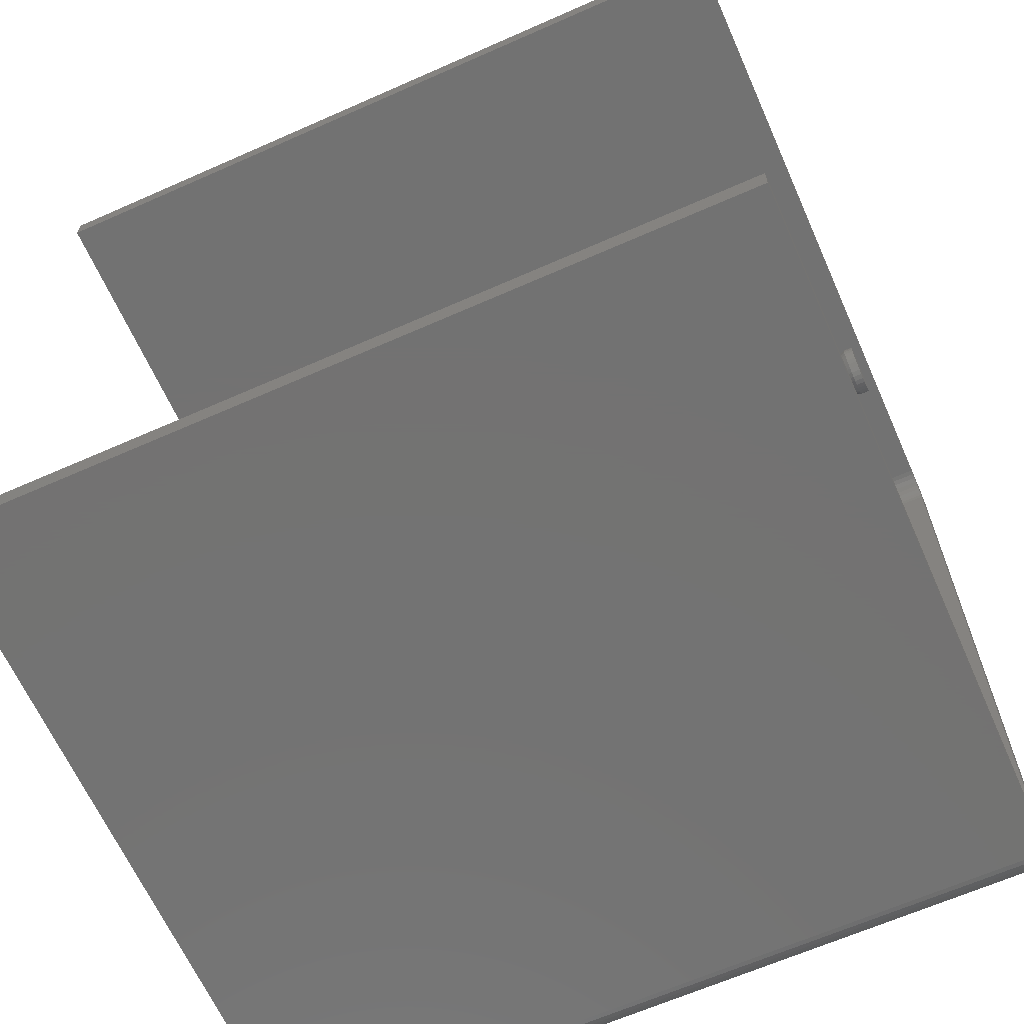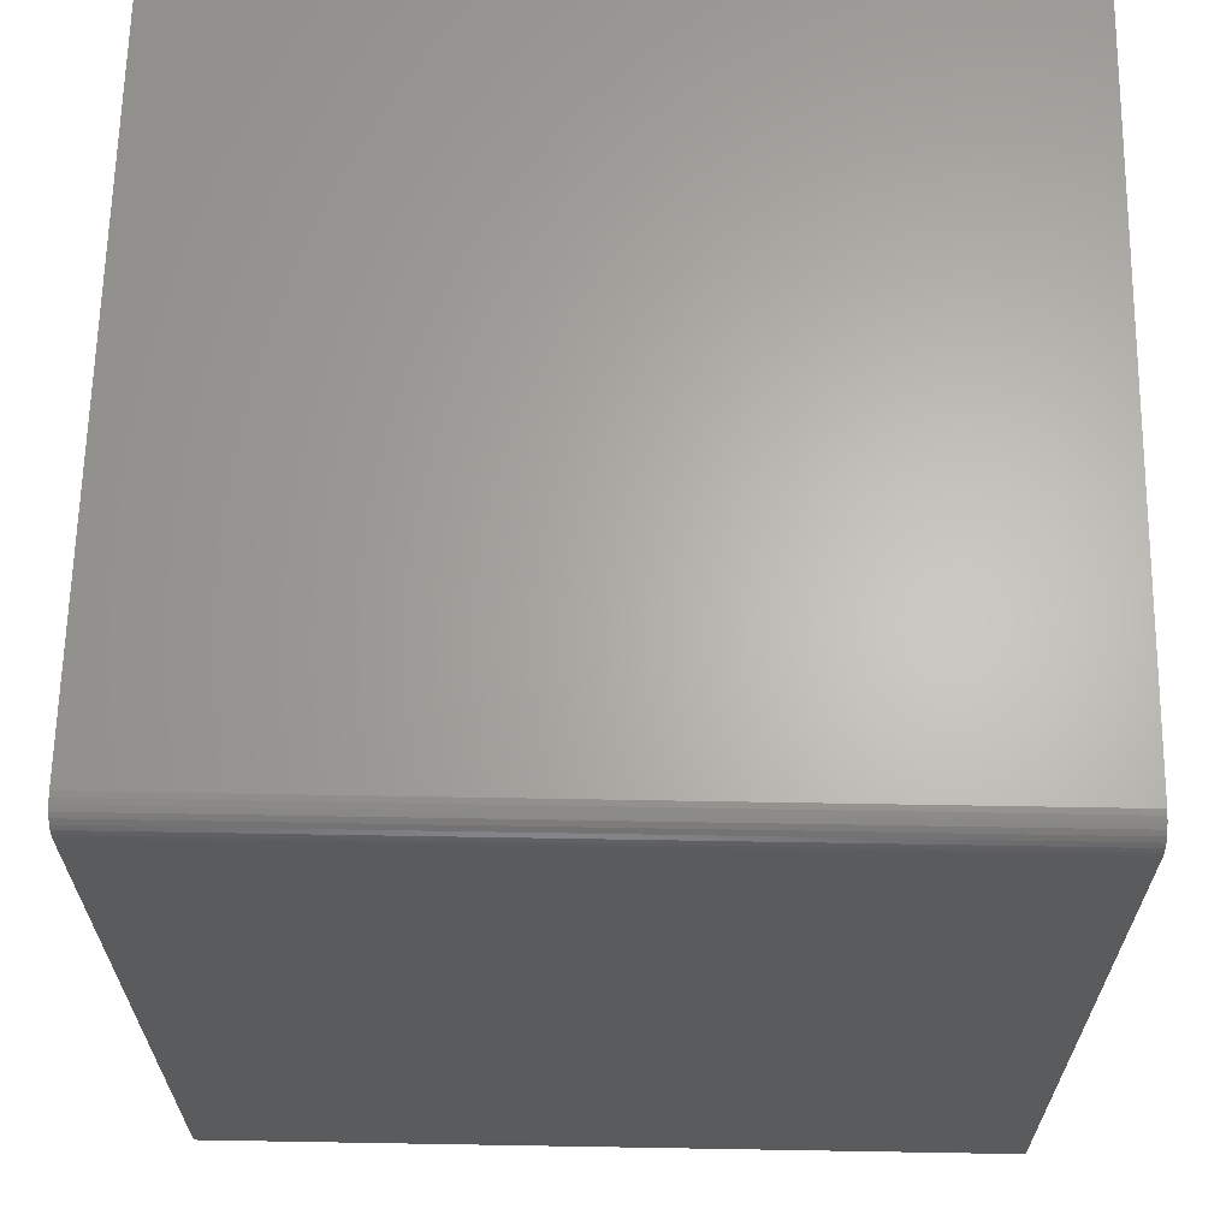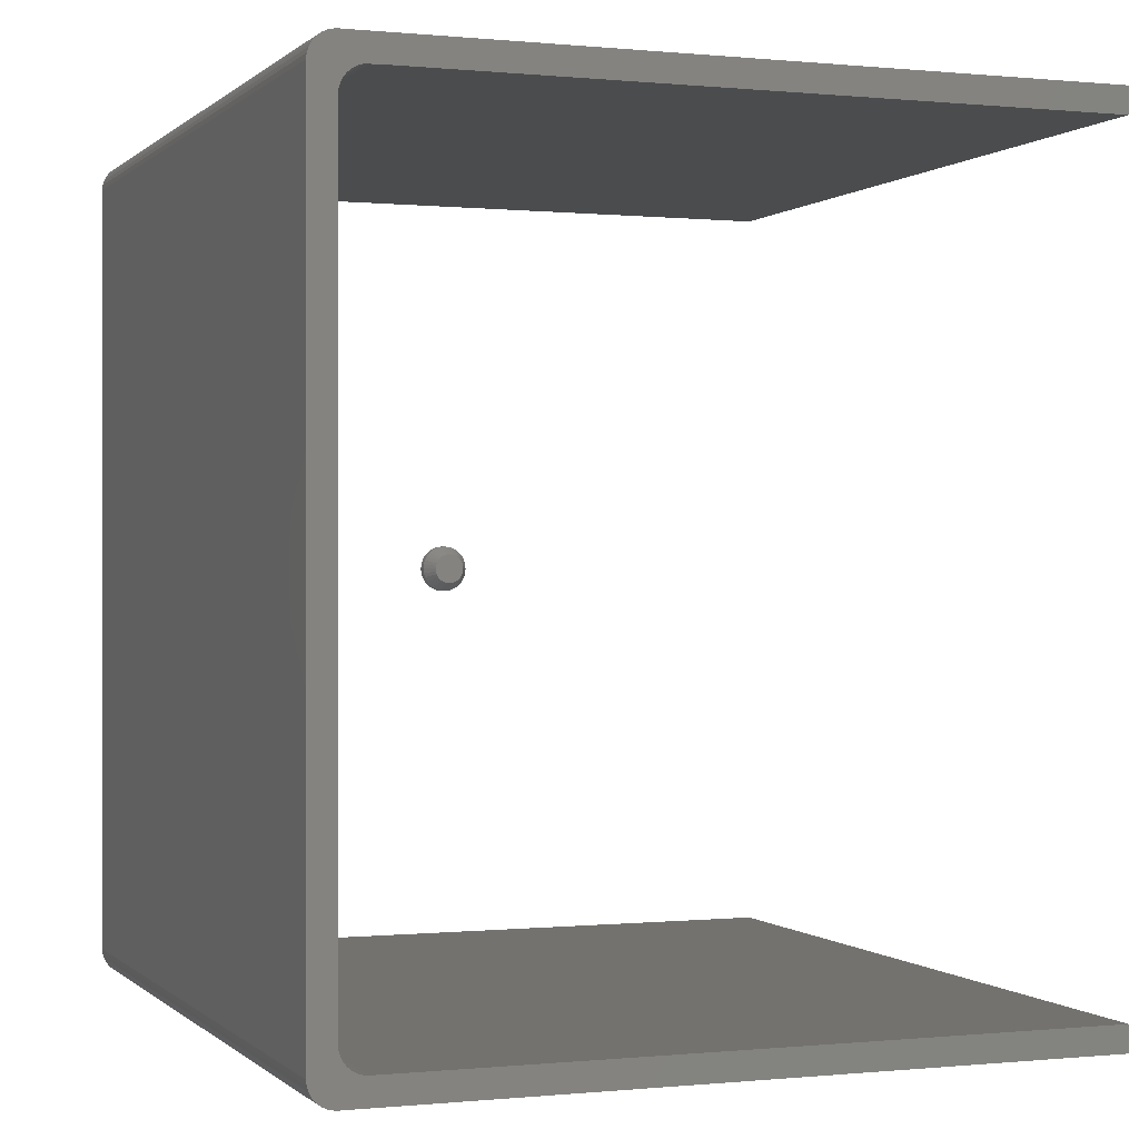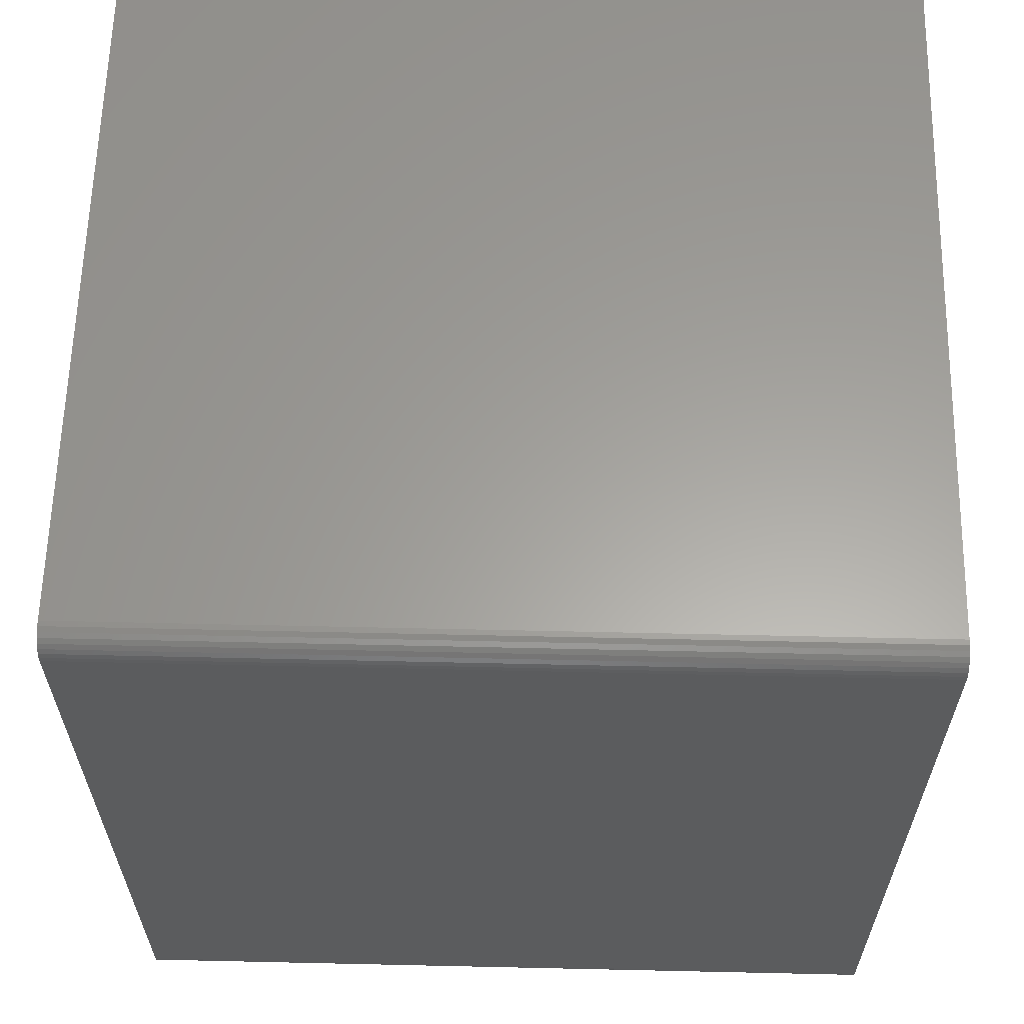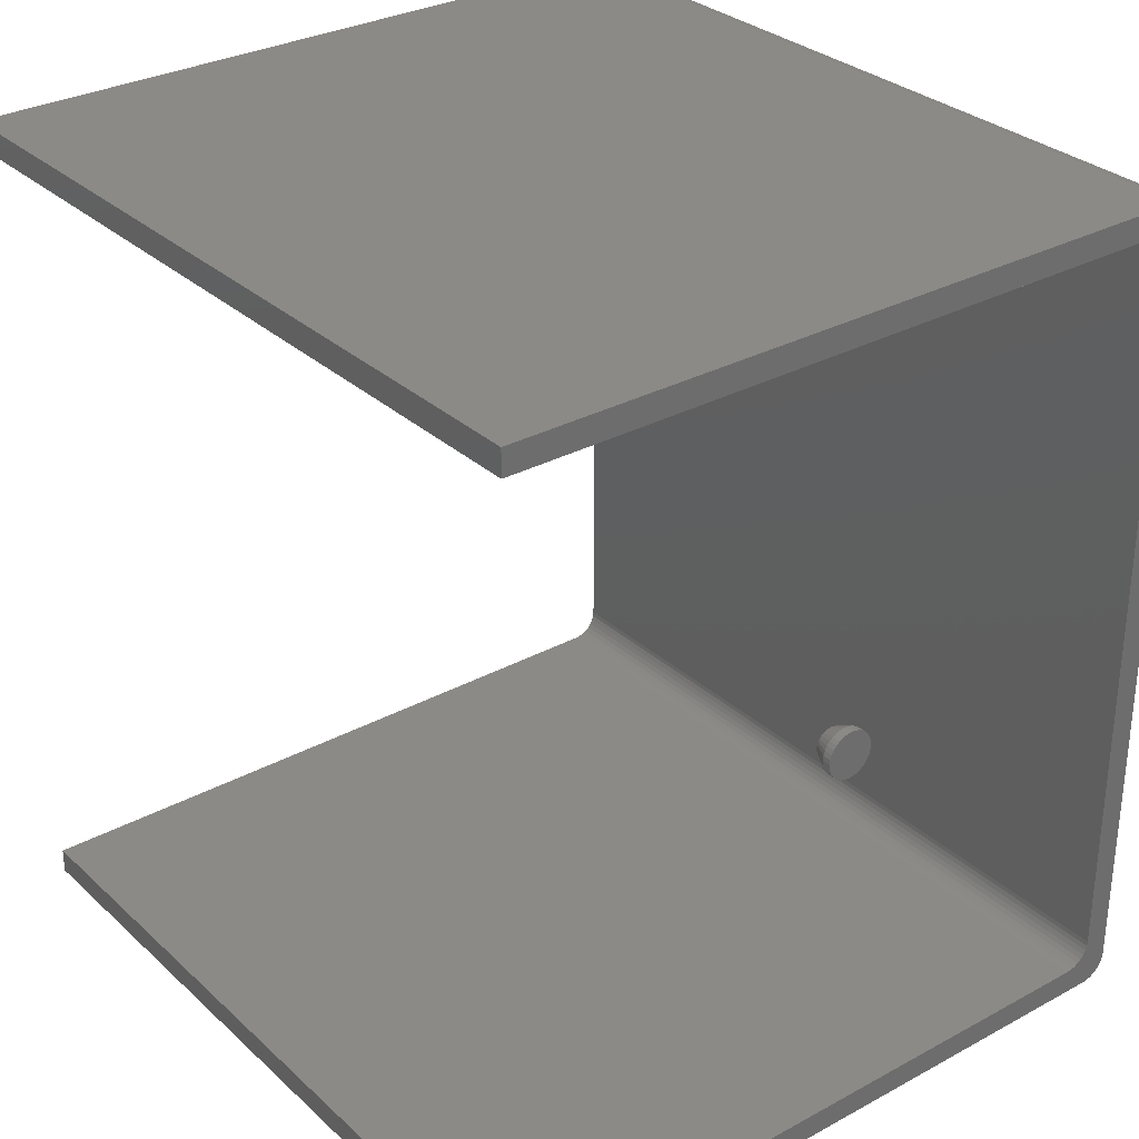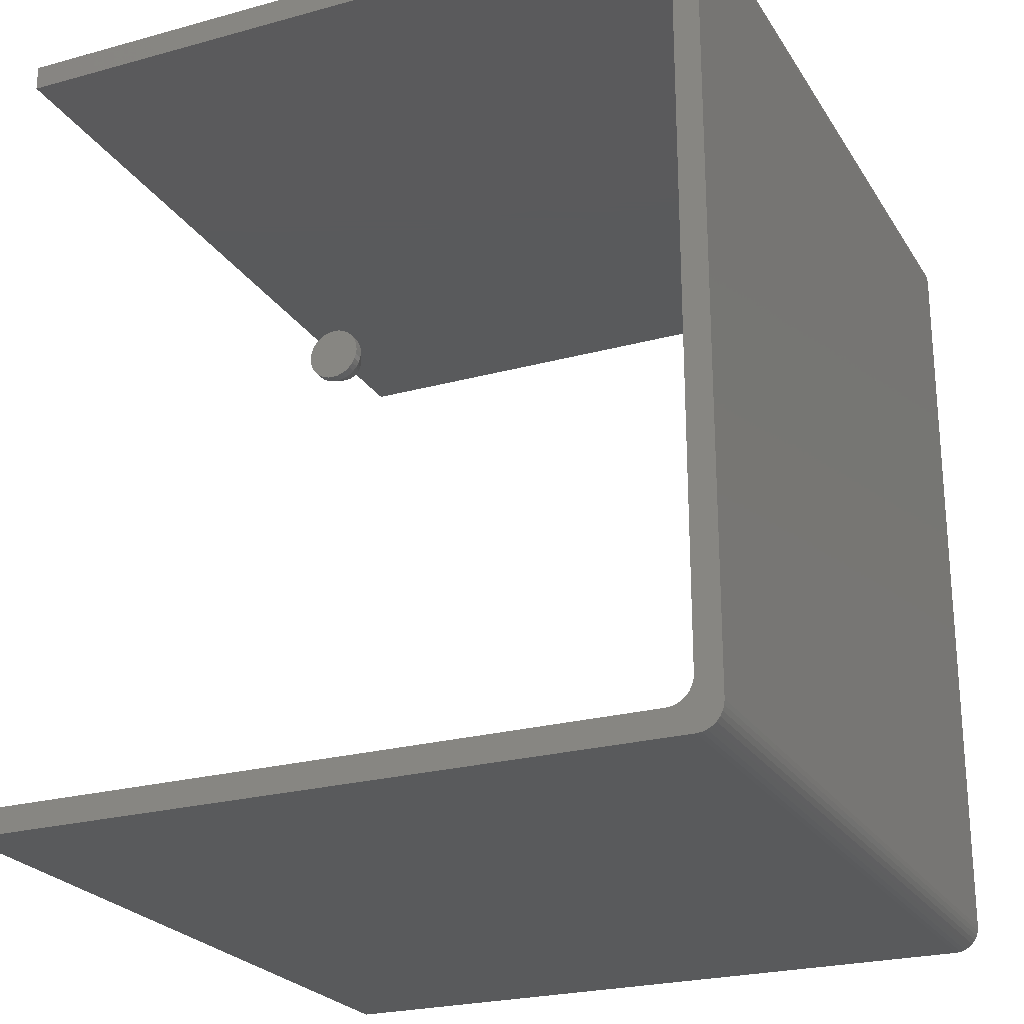
<metadata>
{"format":"stl","ext":"stl","renderer":"f3d","projection":"perspective","resolution":1024,"background":"white","views":[{"elev":-64.8,"azim":114.0,"up":"+Y"},{"elev":64.6,"azim":-89.0,"up":"+Y"},{"elev":-0.0,"azim":-20.9,"up":"+Y"},{"elev":61.4,"azim":-88.7,"up":"+Y"},{"elev":30.7,"azim":142.1,"up":"+Y"},{"elev":-24.1,"azim":-155.5,"up":"+Y"}]}
</metadata>
<code>
# stl→obj: 176 verts, 344 faces
v -0.2964 -0.3672 0.7266
v -0.301 -0.3667 0.7266
v -0.3433 -0.3718 0.7266
v -0.3201 0.3828 0.7266
v -0.3247 0.3824 0.7266
v -0.3291 0.381 0.7266
v -0.3201 -0.3909 0.7266
v -0.3291 -0.3891 0.7266
v -0.3247 -0.3904 0.7266
v -0.3438 -0.3672 0.7266
v -0.3054 -0.3654 0.7266
v -0.3095 -0.3632 0.7266
v -0.3131 -0.3603 0.7266
v -0.3161 -0.3567 0.7266
v -0.3183 -0.3526 0.7266
v -0.3196 -0.3481 0.7266
v -0.3201 -0.3435 0.7266
v -0.3201 0.3354 0.7266
v 0.3352 -0.3672 0.7266
v -0.3419 -0.3763 0.7266
v -0.3398 -0.3803 0.7266
v -0.3368 -0.3839 0.7266
v -0.3332 -0.3869 0.7266
v 0.3352 -0.3909 0.7266
v -0.3438 0.3591 0.7266
v -0.3196 0.3401 0.7266
v -0.3183 0.3445 0.7266
v -0.3161 0.3486 0.7266
v -0.3131 0.3522 0.7266
v -0.3095 0.3551 0.7266
v -0.3054 0.3573 0.7266
v -0.301 0.3587 0.7266
v 0.3352 0.3828 0.7266
v -0.3332 0.3788 0.7266
v -0.3368 0.3759 0.7266
v -0.3398 0.3723 0.7266
v -0.3419 0.3682 0.7266
v -0.3433 0.3637 0.7266
v -0.2964 0.3591 0.7266
v 0.3352 0.3591 0.7266
v -0.3433 -0.3718 0
v -0.301 -0.3667 0
v -0.2964 -0.3672 0
v -0.3291 0.381 0
v -0.3247 0.3824 0
v -0.3201 0.3828 0
v -0.3247 -0.3904 0
v -0.3291 -0.3891 0
v -0.3201 -0.3909 0
v -0.3438 -0.3672 0
v -0.3201 0.3354 0
v -0.3201 -0.3435 0
v -0.3196 -0.3481 0
v -0.3183 -0.3526 0
v -0.3161 -0.3567 0
v -0.3131 -0.3603 0
v -0.3095 -0.3632 0
v -0.3054 -0.3654 0
v 0.3352 -0.3672 0
v 0.3352 -0.3909 0
v -0.3332 -0.3869 0
v -0.3368 -0.3839 0
v -0.3398 -0.3803 0
v -0.3419 -0.3763 0
v -0.3438 0.3591 0
v -0.301 0.3587 0
v -0.3054 0.3573 0
v -0.3095 0.3551 0
v -0.3131 0.3522 0
v -0.3161 0.3486 0
v -0.3183 0.3445 0
v -0.3196 0.3401 0
v 0.3352 0.3828 0
v 0.3352 0.3591 0
v -0.2964 0.3591 0
v -0.3433 0.3637 0
v -0.3419 0.3682 0
v -0.3398 0.3723 0
v -0.3368 0.3759 0
v -0.3332 0.3788 0
v 0.00594 0.008677 0.02344
v -0.01223 0.006887 0.02344
v 0.00812 0.006887 0.02344
v -0.01402 0.004706 0.02344
v 0.00991 0.004706 0.02344
v -0.01535 0.002218 0.02344
v 0.01124 0.002218 0.02344
v 0.01124 -0.008797 0.02344
v -0.01402 -0.01128 0.02344
v 0.00991 -0.01128 0.02344
v -0.01223 -0.01347 0.02344
v 0.00812 -0.01347 0.02344
v -0.01005 -0.01526 0.02344
v 0.00594 -0.01526 0.02344
v -0.007563 -0.01659 0.02344
v -0.004864 -0.0174 0.02344
v 0.003451 -0.01659 0.02344
v -0.002056 -0.01768 0.02344
v 0.0007517 -0.0174 0.02344
v -0.01005 0.008677 0.02344
v 0.003451 0.01001 0.02344
v 0.0007517 0.01083 0.02344
v -0.002056 0.0111 0.02344
v -0.004864 0.01083 0.02344
v -0.007563 0.01001 0.02344
v 0.01206 -0.0004818 0.02344
v -0.01617 -0.0004818 0.02344
v 0.01234 -0.003289 0.02344
v -0.01645 -0.003289 0.02344
v 0.01206 -0.006097 0.02344
v -0.01617 -0.006097 0.02344
v -0.01535 -0.008797 0.02344
v 0.02015 -0.003289 0
v 0.02015 -0.003289 0.007812
v 0.01972 -0.007621 0
v 0.01972 -0.007621 0.007812
v 0.01846 -0.01179 0
v 0.01846 -0.01179 0.007812
v 0.01641 -0.01563 0
v 0.01641 -0.01563 0.007812
v 0.01364 -0.01899 0
v 0.01364 -0.01899 0.007812
v 0.01028 -0.02175 0
v 0.01028 -0.02175 0.007812
v 0.006441 -0.0238 0
v 0.006441 -0.0238 0.007812
v 0.002276 -0.02507 0
v 0.002276 -0.02507 0.007812
v -0.002056 -0.02549 0
v -0.002056 -0.02549 0.007812
v -0.006388 -0.02507 0
v -0.006388 -0.02507 0.007812
v -0.01055 -0.0238 0
v -0.01055 -0.0238 0.007812
v -0.01439 -0.02175 0
v -0.01439 -0.02175 0.007812
v -0.01776 -0.01899 0
v -0.01776 -0.01899 0.007812
v -0.02052 -0.01563 0
v -0.02052 -0.01563 0.007812
v -0.02257 -0.01179 0
v -0.02257 -0.01179 0.007812
v -0.02383 -0.007621 0
v -0.02383 -0.007621 0.007812
v -0.02426 -0.003289 0
v -0.02426 -0.003289 0.007812
v -0.02383 0.001042 0
v -0.02383 0.001042 0.007812
v -0.02257 0.005208 0
v -0.02257 0.005208 0.007812
v -0.02052 0.009046 0
v -0.02052 0.009046 0.007812
v -0.01776 0.01241 0
v -0.01776 0.01241 0.007812
v -0.01439 0.01517 0
v -0.01439 0.01517 0.007812
v -0.01055 0.01722 0
v -0.01055 0.01722 0.007812
v -0.006388 0.01849 0
v -0.006388 0.01849 0.007812
v -0.002056 0.01891 0
v -0.002056 0.01891 0.007812
v 0.002276 0.01849 0
v 0.002276 0.01849 0.007812
v 0.006441 0.01722 0
v 0.006441 0.01722 0.007812
v 0.01028 0.01517 0
v 0.01028 0.01517 0.007812
v 0.01364 0.01241 0
v 0.01364 0.01241 0.007812
v 0.01641 0.009046 0
v 0.01641 0.009046 0.007812
v 0.01846 0.005208 0
v 0.01846 0.005208 0.007812
v 0.01972 0.001042 0
v 0.01972 0.001042 0.007812
f 1 2 3
f 4 5 6
f 7 8 9
f 10 3 2
f 10 2 11
f 10 11 12
f 10 12 13
f 10 13 14
f 10 14 15
f 10 15 16
f 10 16 17
f 10 17 18
f 19 1 3
f 19 3 20
f 19 20 21
f 19 21 22
f 19 22 23
f 19 23 8
f 19 8 7
f 19 7 24
f 25 10 18
f 25 18 26
f 25 26 27
f 25 27 28
f 25 28 29
f 25 29 30
f 25 30 31
f 25 31 32
f 33 4 6
f 33 6 34
f 33 34 35
f 33 35 36
f 33 36 37
f 33 37 38
f 33 38 25
f 33 25 32
f 33 32 39
f 33 39 40
f 41 42 43
f 44 45 46
f 47 48 49
f 50 51 52
f 50 52 53
f 50 53 54
f 50 54 55
f 50 55 56
f 50 56 57
f 50 57 58
f 50 58 42
f 50 42 41
f 59 60 49
f 59 49 48
f 59 48 61
f 59 61 62
f 59 62 63
f 59 63 64
f 59 64 41
f 59 41 43
f 65 66 67
f 65 67 68
f 65 68 69
f 65 69 70
f 65 70 71
f 65 71 72
f 65 72 51
f 65 51 50
f 73 74 75
f 73 75 66
f 73 66 65
f 73 65 76
f 73 76 77
f 73 77 78
f 73 78 79
f 73 79 80
f 73 80 44
f 73 44 46
f 65 50 25
f 25 50 10
f 65 25 76
f 76 25 38
f 76 38 77
f 77 38 37
f 77 37 78
f 78 37 36
f 78 36 79
f 79 36 35
f 79 35 80
f 80 35 34
f 80 34 44
f 44 34 6
f 44 6 45
f 45 6 5
f 45 5 46
f 46 5 4
f 73 46 33
f 33 46 4
f 40 74 33
f 33 74 73
f 75 74 39
f 39 74 40
f 69 28 70
f 70 28 27
f 70 27 71
f 71 27 26
f 71 26 72
f 72 26 18
f 72 18 51
f 28 69 29
f 29 69 68
f 29 68 30
f 30 68 67
f 30 67 31
f 31 67 66
f 31 66 32
f 32 66 75
f 32 75 39
f 52 51 17
f 17 51 18
f 56 12 57
f 57 12 11
f 57 11 58
f 58 11 2
f 58 2 42
f 42 2 1
f 42 1 43
f 12 56 13
f 13 56 55
f 13 55 14
f 14 55 54
f 14 54 15
f 15 54 53
f 15 53 16
f 16 53 52
f 16 52 17
f 59 43 19
f 19 43 1
f 24 60 19
f 19 60 59
f 49 60 7
f 7 60 24
f 49 7 47
f 47 7 9
f 47 9 48
f 48 9 8
f 48 8 61
f 61 8 23
f 61 23 62
f 62 23 22
f 62 22 63
f 63 22 21
f 63 21 64
f 64 21 20
f 64 20 41
f 41 20 3
f 41 3 50
f 50 3 10
f 81 82 83
f 83 82 84
f 83 84 85
f 85 84 86
f 85 86 87
f 88 89 90
f 90 89 91
f 90 91 92
f 92 91 93
f 92 93 94
f 93 95 94
f 94 95 96
f 94 96 97
f 96 98 97
f 97 98 99
f 100 82 81
f 100 81 101
f 100 101 102
f 100 102 103
f 100 103 104
f 100 104 105
f 87 86 106
f 106 86 107
f 106 107 108
f 108 107 109
f 108 109 110
f 110 109 111
f 110 111 88
f 88 111 112
f 88 112 89
f 113 114 115
f 115 114 116
f 115 116 117
f 117 116 118
f 117 118 119
f 119 118 120
f 119 120 121
f 121 120 122
f 121 122 123
f 123 122 124
f 123 124 125
f 125 124 126
f 125 126 127
f 127 126 128
f 127 128 129
f 129 128 130
f 129 130 131
f 131 130 132
f 131 132 133
f 133 132 134
f 133 134 135
f 135 134 136
f 135 136 137
f 137 136 138
f 137 138 139
f 139 138 140
f 139 140 141
f 141 140 142
f 141 142 143
f 143 142 144
f 143 144 145
f 145 144 146
f 145 146 147
f 147 146 148
f 147 148 149
f 149 148 150
f 149 150 151
f 151 150 152
f 151 152 153
f 153 152 154
f 153 154 155
f 155 154 156
f 155 156 157
f 157 156 158
f 157 158 159
f 159 158 160
f 159 160 161
f 161 160 162
f 161 162 163
f 163 162 164
f 163 164 165
f 165 164 166
f 165 166 167
f 167 166 168
f 167 168 169
f 169 168 170
f 169 170 171
f 171 170 172
f 171 172 173
f 173 172 174
f 173 174 175
f 175 174 176
f 175 176 113
f 113 176 114
f 109 107 146
f 107 148 146
f 114 176 108
f 176 106 108
f 176 174 87
f 106 176 87
f 174 172 85
f 87 174 85
f 172 170 83
f 85 172 83
f 170 168 81
f 83 170 81
f 168 166 101
f 81 168 101
f 166 164 102
f 101 166 102
f 164 162 103
f 102 164 103
f 162 160 104
f 103 162 104
f 160 158 105
f 104 160 105
f 158 156 100
f 105 158 100
f 156 154 82
f 100 156 82
f 154 152 84
f 82 154 84
f 152 150 86
f 84 152 86
f 107 150 148
f 86 150 107
f 108 110 114
f 110 116 114
f 146 144 109
f 144 111 109
f 144 142 112
f 111 144 112
f 142 140 89
f 112 142 89
f 140 138 91
f 89 140 91
f 138 136 93
f 91 138 93
f 136 134 95
f 93 136 95
f 134 132 96
f 95 134 96
f 132 130 98
f 96 132 98
f 130 128 99
f 98 130 99
f 128 126 97
f 99 128 97
f 126 124 94
f 97 126 94
f 124 122 92
f 94 124 92
f 122 120 90
f 92 122 90
f 120 118 88
f 90 120 88
f 110 118 116
f 88 118 110
f 157 159 161
f 157 161 163
f 165 157 163
f 155 157 165
f 167 155 165
f 153 155 167
f 169 153 167
f 151 153 169
f 171 151 169
f 149 151 171
f 173 149 171
f 147 149 173
f 175 147 173
f 117 141 115
f 139 141 117
f 119 139 117
f 137 139 119
f 121 137 119
f 135 137 121
f 123 135 121
f 133 135 123
f 125 133 123
f 131 133 125
f 129 131 125
f 127 129 125
f 141 143 115
f 115 143 145
f 115 145 113
f 113 145 147
f 113 147 175

</code>
